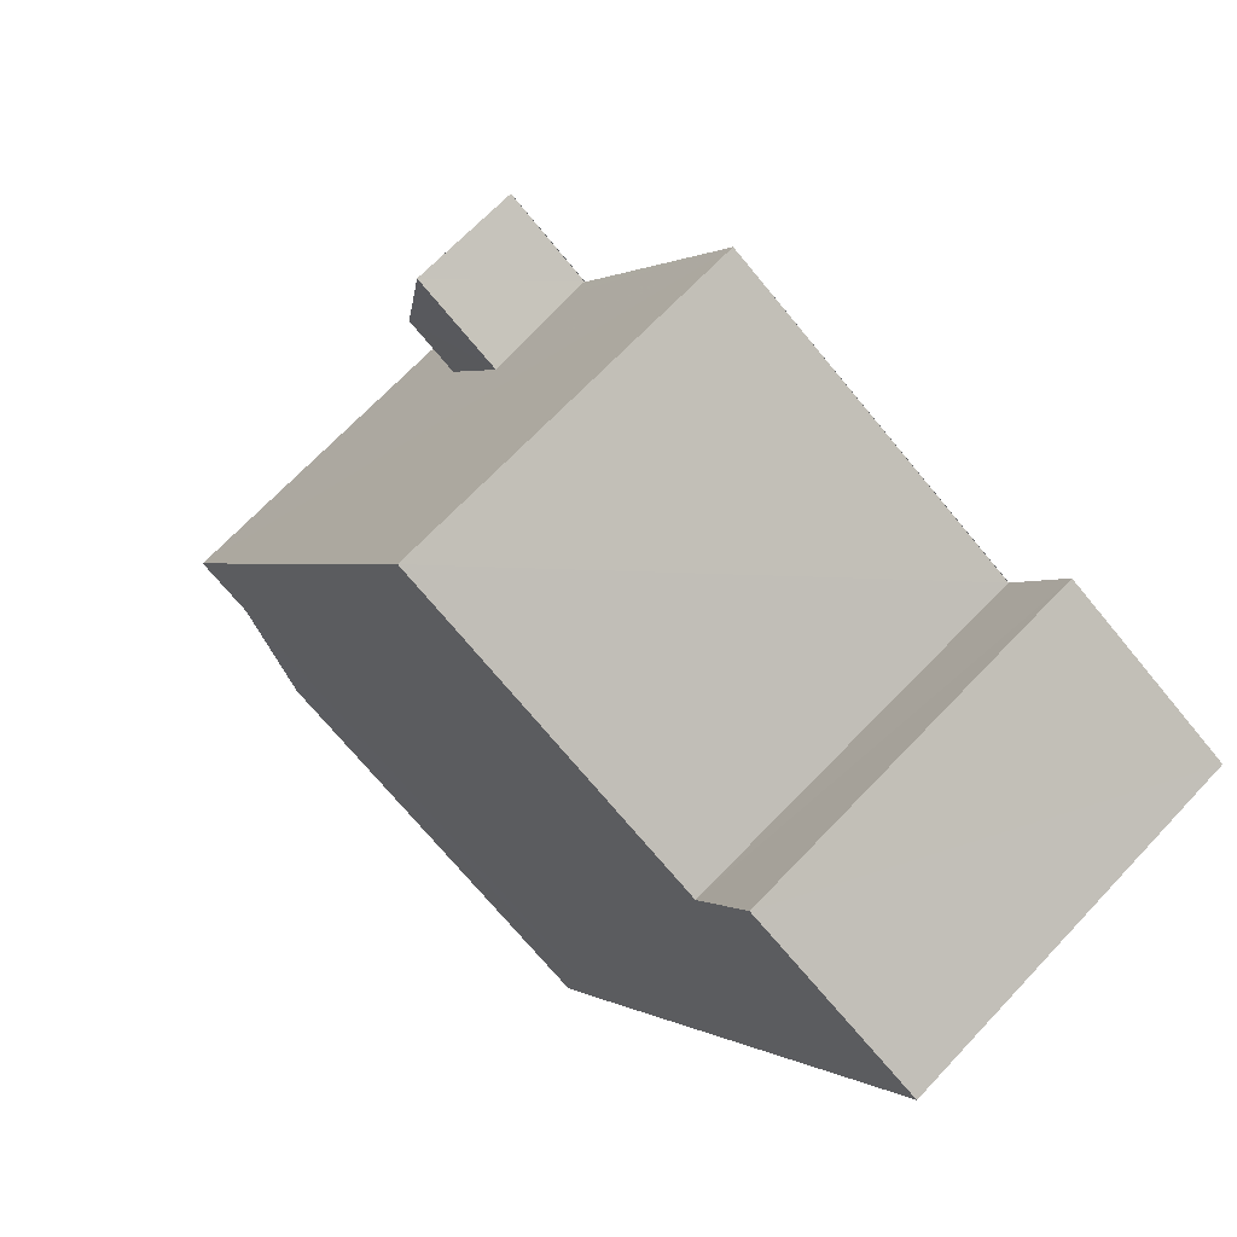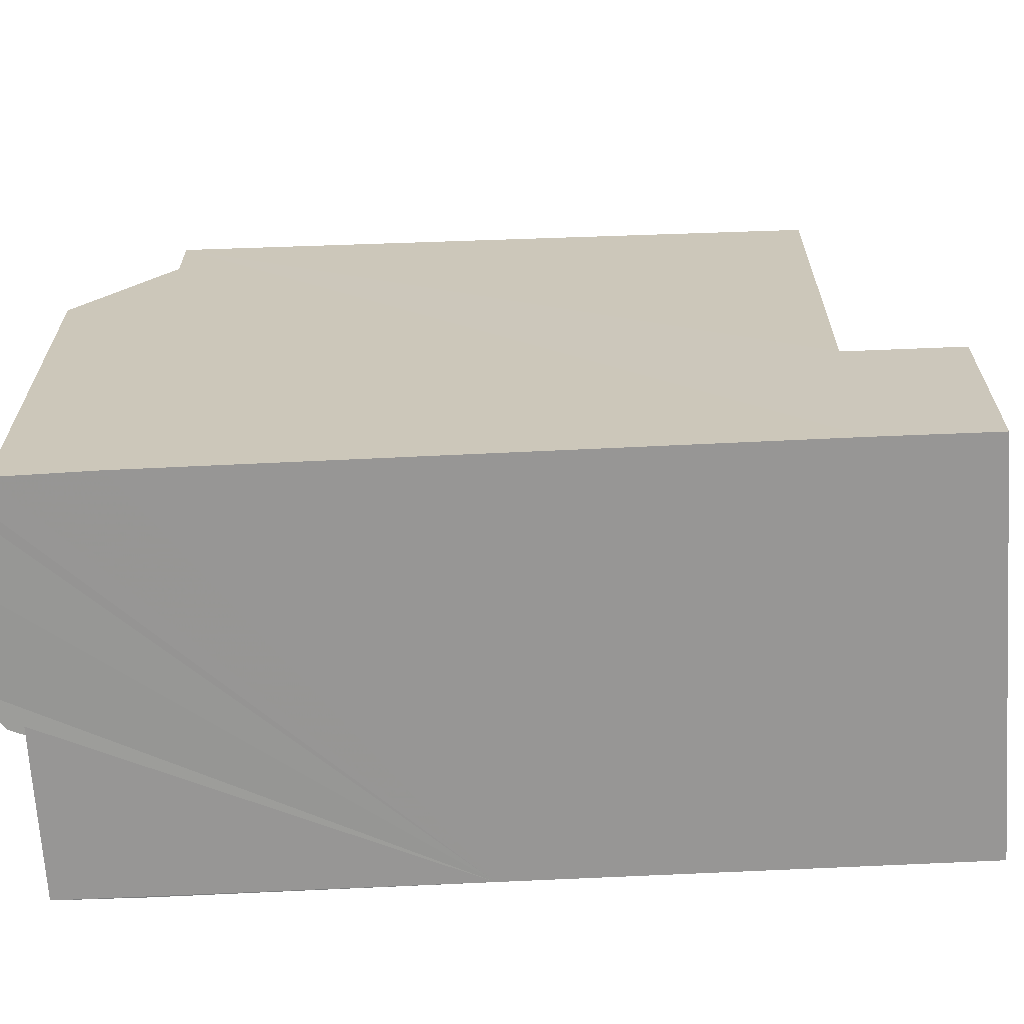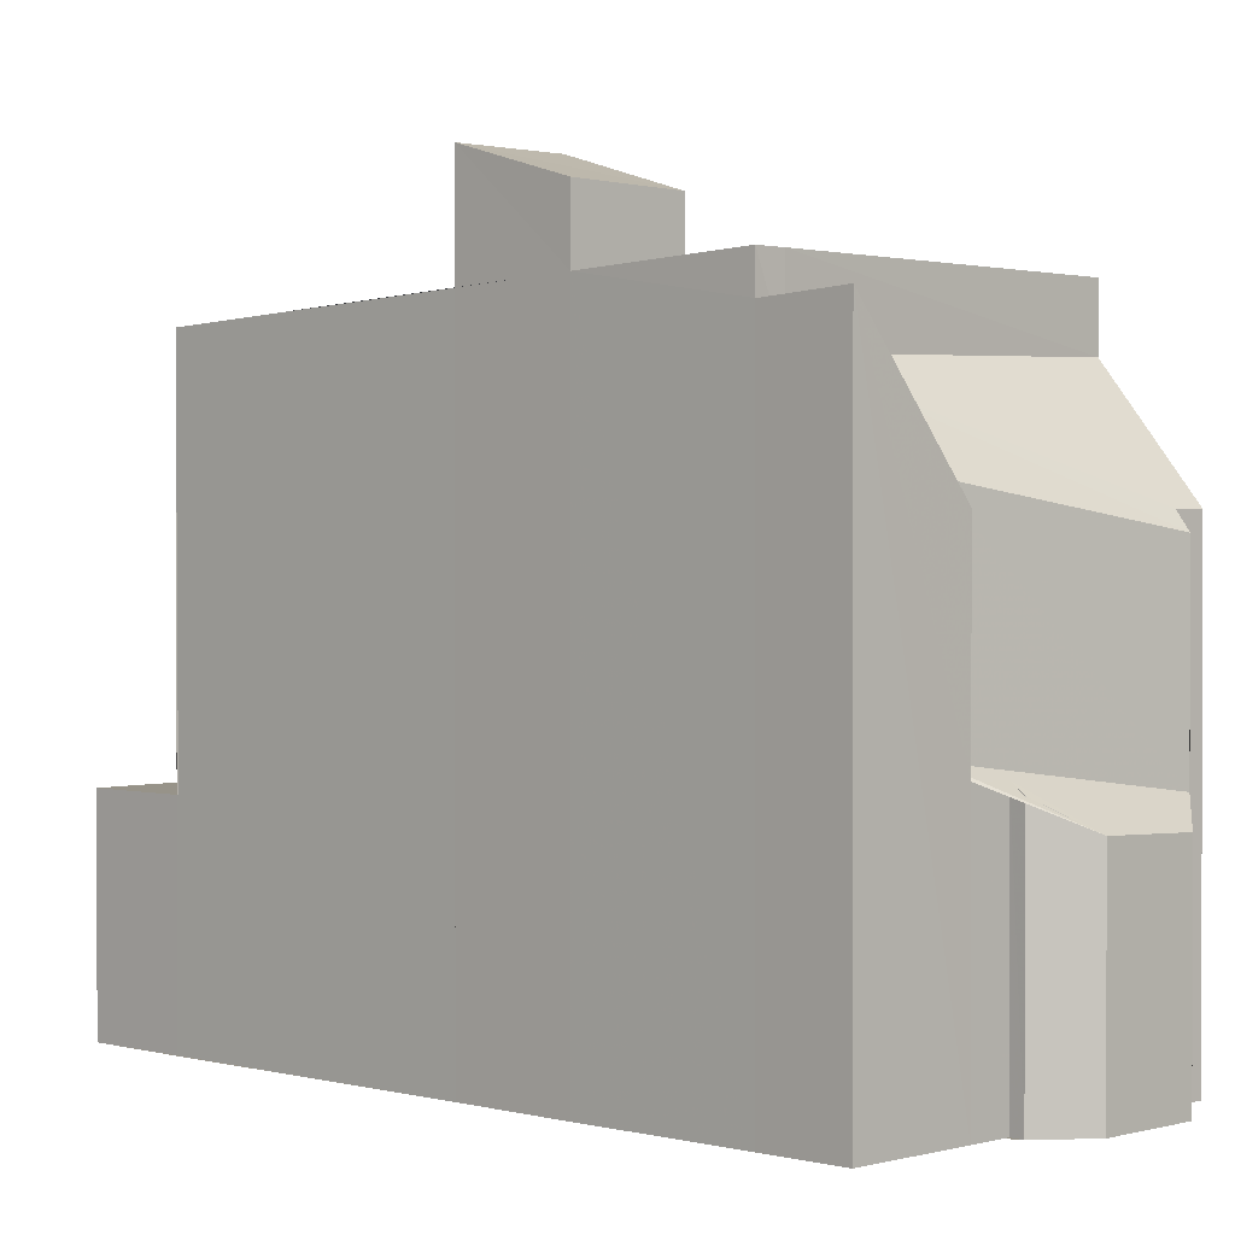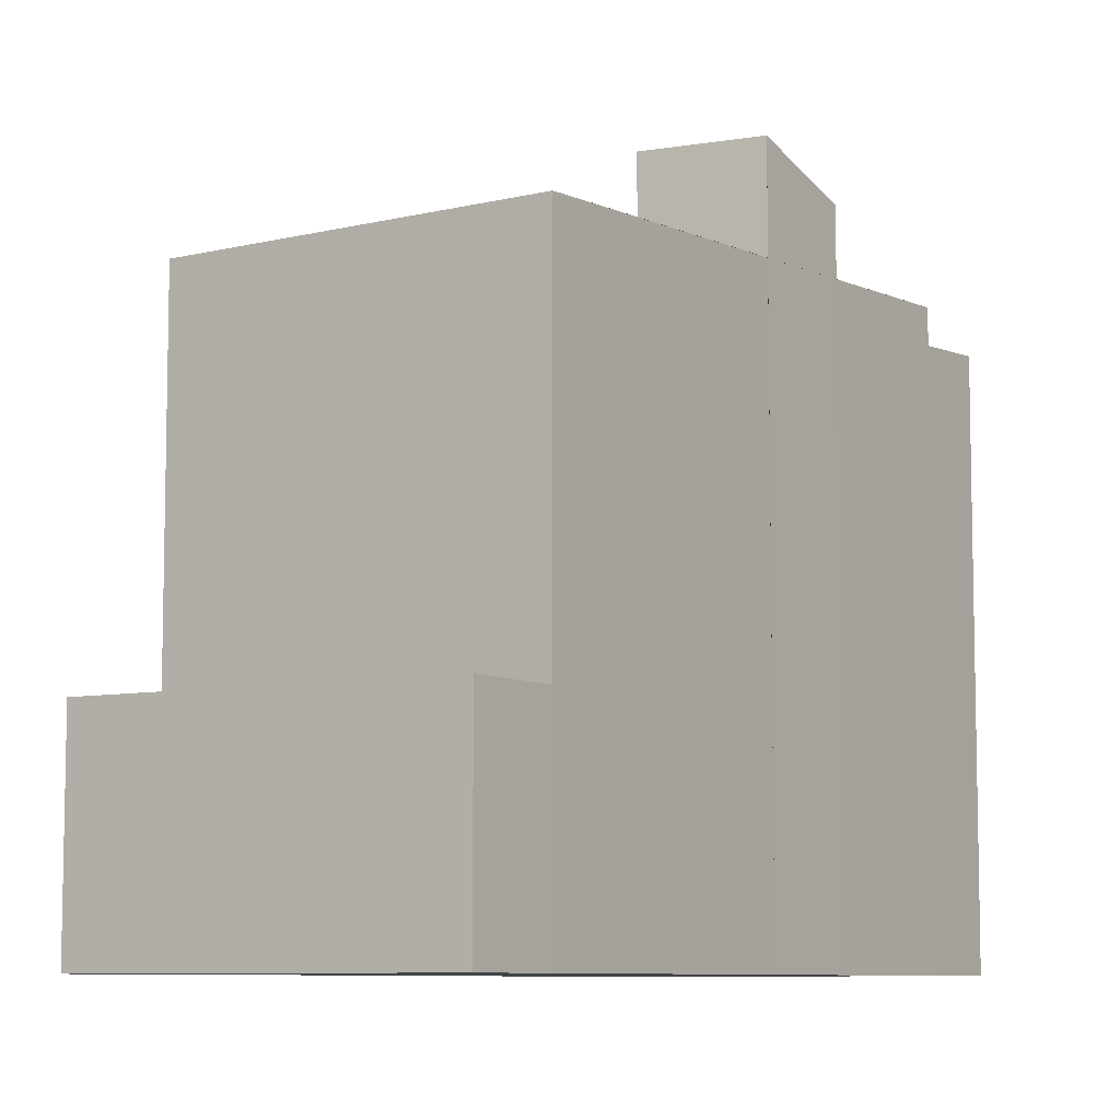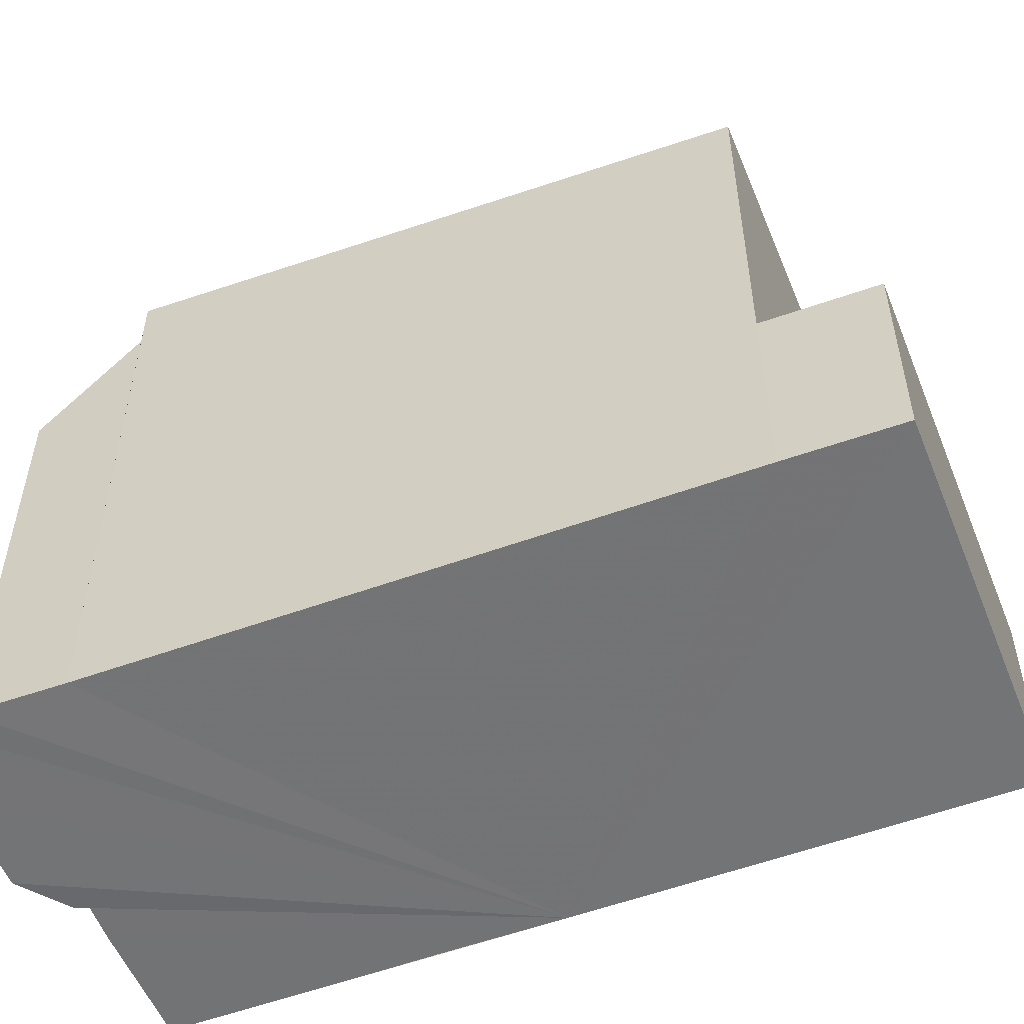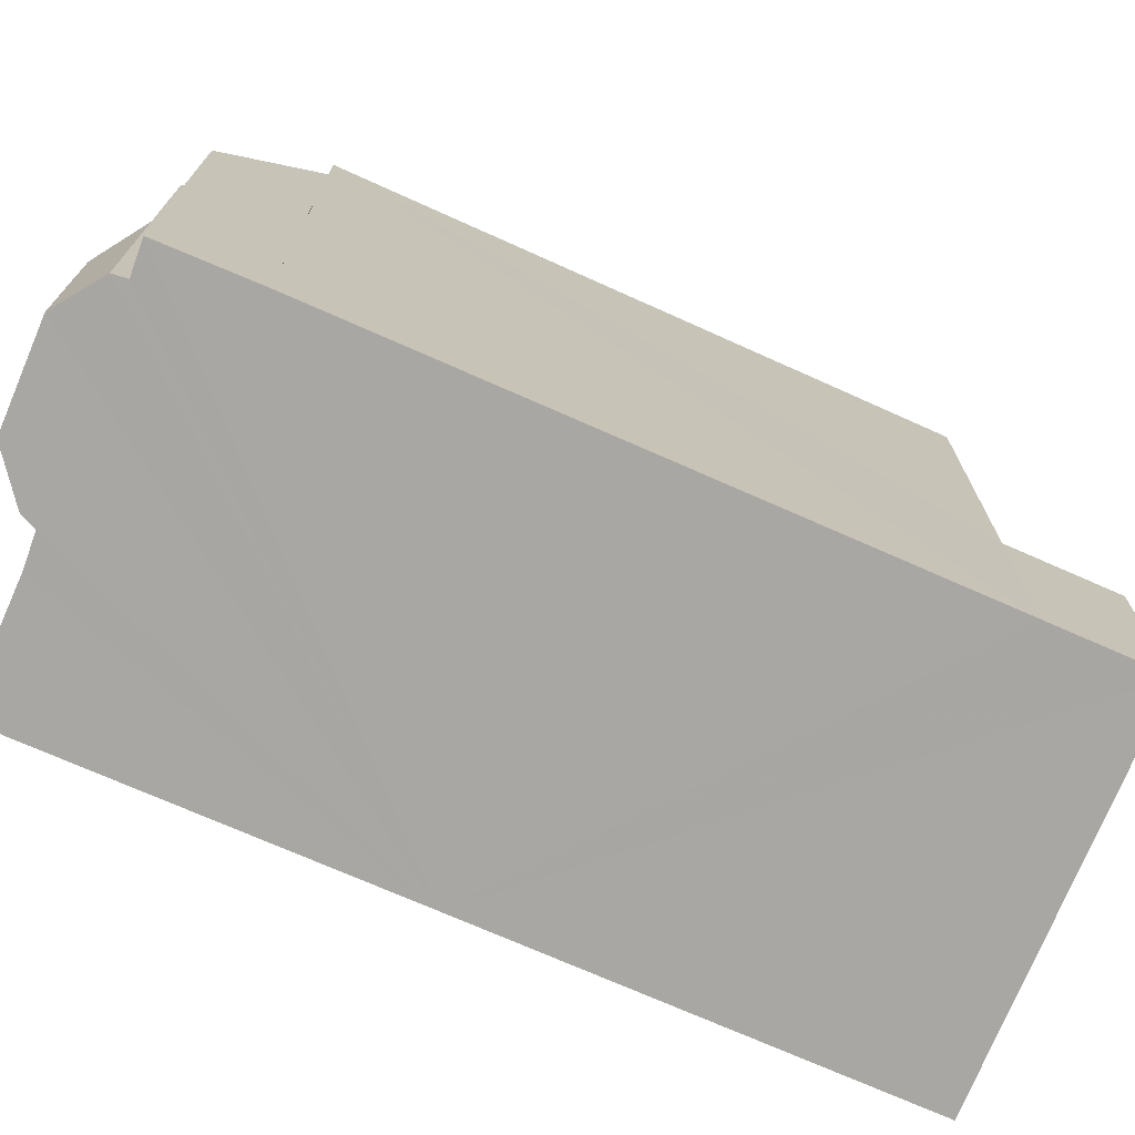
<metadata>
{"format":"obj","ext":"obj","renderer":"f3d","projection":"perspective","resolution":1024,"background":"white","views":[{"elev":-72.2,"azim":39.6,"up":"+Y"},{"elev":-68.0,"azim":-59.5,"up":"+Z"},{"elev":1.1,"azim":161.8,"up":"+Z"},{"elev":-8.0,"azim":61.3,"up":"+Z"},{"elev":-56.0,"azim":-41.5,"up":"+Z"},{"elev":-74.4,"azim":-85.9,"up":"+Z"}]}
</metadata>
<code>
v 8.479e+04 4.468e+05 -0.071
v 8.48e+04 4.468e+05 -0.071
v 8.48e+04 4.468e+05 -0.071
v 8.479e+04 4.468e+05 -0.071
v 8.479e+04 4.468e+05 -0.071
v 8.478e+04 4.468e+05 -0.071
v 8.478e+04 4.468e+05 -0.071
v 8.478e+04 4.468e+05 -0.071
v 8.478e+04 4.469e+05 -0.071
v 8.478e+04 4.469e+05 -0.071
v 8.479e+04 4.469e+05 -0.071
v 8.479e+04 4.469e+05 -0.071
v 8.479e+04 4.469e+05 -0.071
v 8.479e+04 4.469e+05 -0.071
v 8.479e+04 4.469e+05 -0.071
v 8.479e+04 4.469e+05 -0.071
v 8.479e+04 4.468e+05 -0.071
v 8.479e+04 4.469e+05 9.462
v 8.479e+04 4.469e+05 9.546
v 8.479e+04 4.468e+05 9.934
v 8.479e+04 4.469e+05 10.06
v 8.478e+04 4.469e+05 6.872
v 8.478e+04 4.469e+05 3.746
v 8.478e+04 4.468e+05 7.164
v 8.478e+04 4.468e+05 7.166
v 8.479e+04 4.468e+05 11.02
v 8.479e+04 4.468e+05 9.94
v 8.479e+04 4.468e+05 9.845
v 8.479e+04 4.468e+05 11.66
v 8.479e+04 4.468e+05 9.849
v 8.479e+04 4.468e+05 11.61
v 8.478e+04 4.468e+05 9.073
v 8.478e+04 4.468e+05 10.07
v 8.479e+04 4.468e+05 3.467
v 8.479e+04 4.468e+05 9.639
v 8.479e+04 4.468e+05 3.468
v 8.48e+04 4.468e+05 3.415
v 8.479e+04 4.469e+05 7.489
v 8.479e+04 4.469e+05 4.274
v 8.479e+04 4.469e+05 4.046
v 8.479e+04 4.469e+05 7.136
v 8.479e+04 4.469e+05 4.026
v 8.479e+04 4.469e+05 3.861
v 8.479e+04 4.469e+05 3.395
v 8.478e+04 4.469e+05 3.341
v 8.479e+04 4.468e+05 11.04
v 8.48e+04 4.468e+05 3.413
v 8.48e+04 4.468e+05 9.618
v 8.479e+04 4.469e+05 10.06
v 8.479e+04 4.469e+05 8.879
f 1 2 3 4 5 6 7 8 9 10 11 12 13 14 15 16 17
f 18 16 15 19
f 20 17 16 18 21
f 22 23 9 8 24
f 24 8 7 25
f 26 27 28 29
f 29 28 30 31
f 25 7 6 32
f 33 32 6 5 34 35
f 36 4 3 37
f 38 39 23 22
f 19 15 14 40 41
f 42 13 12 43
f 43 12 11 44
f 40 14 13 42
f 45 10 9 23
f 46 20 27 26
f 31 30 1 17 20 46
f 35 34 47 48
f 49 50 32 33
f 41 40 39 38
f 37 3 2 47
f 21 18 50 49
f 34 5 4 36
f 48 47 2 1 30
f 44 11 10 45
f 31 46 26 29
f 50 38 22 24 25 32
f 50 18 19 41 38
f 34 36 37 47
f 48 30 28 27 20 21 49 33 35
f 44 45 23 39 40 42 43

</code>
